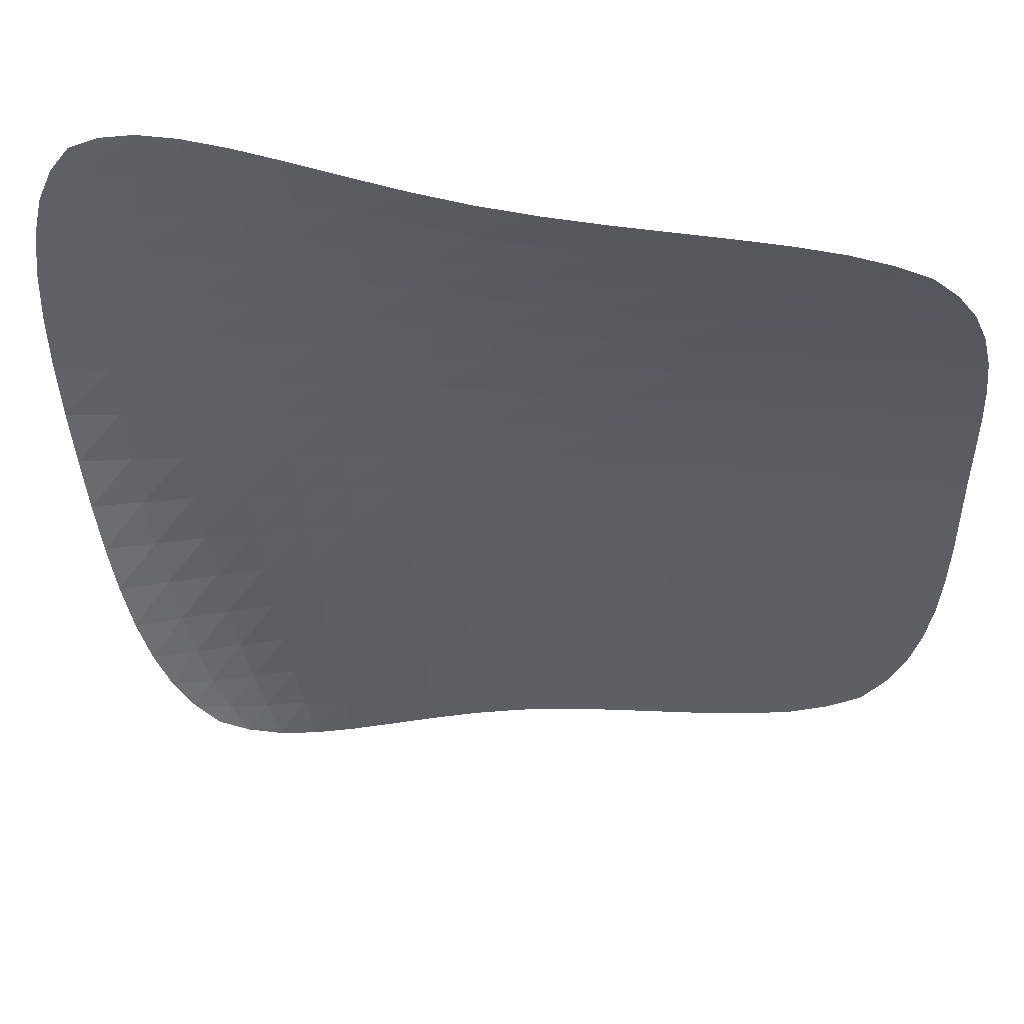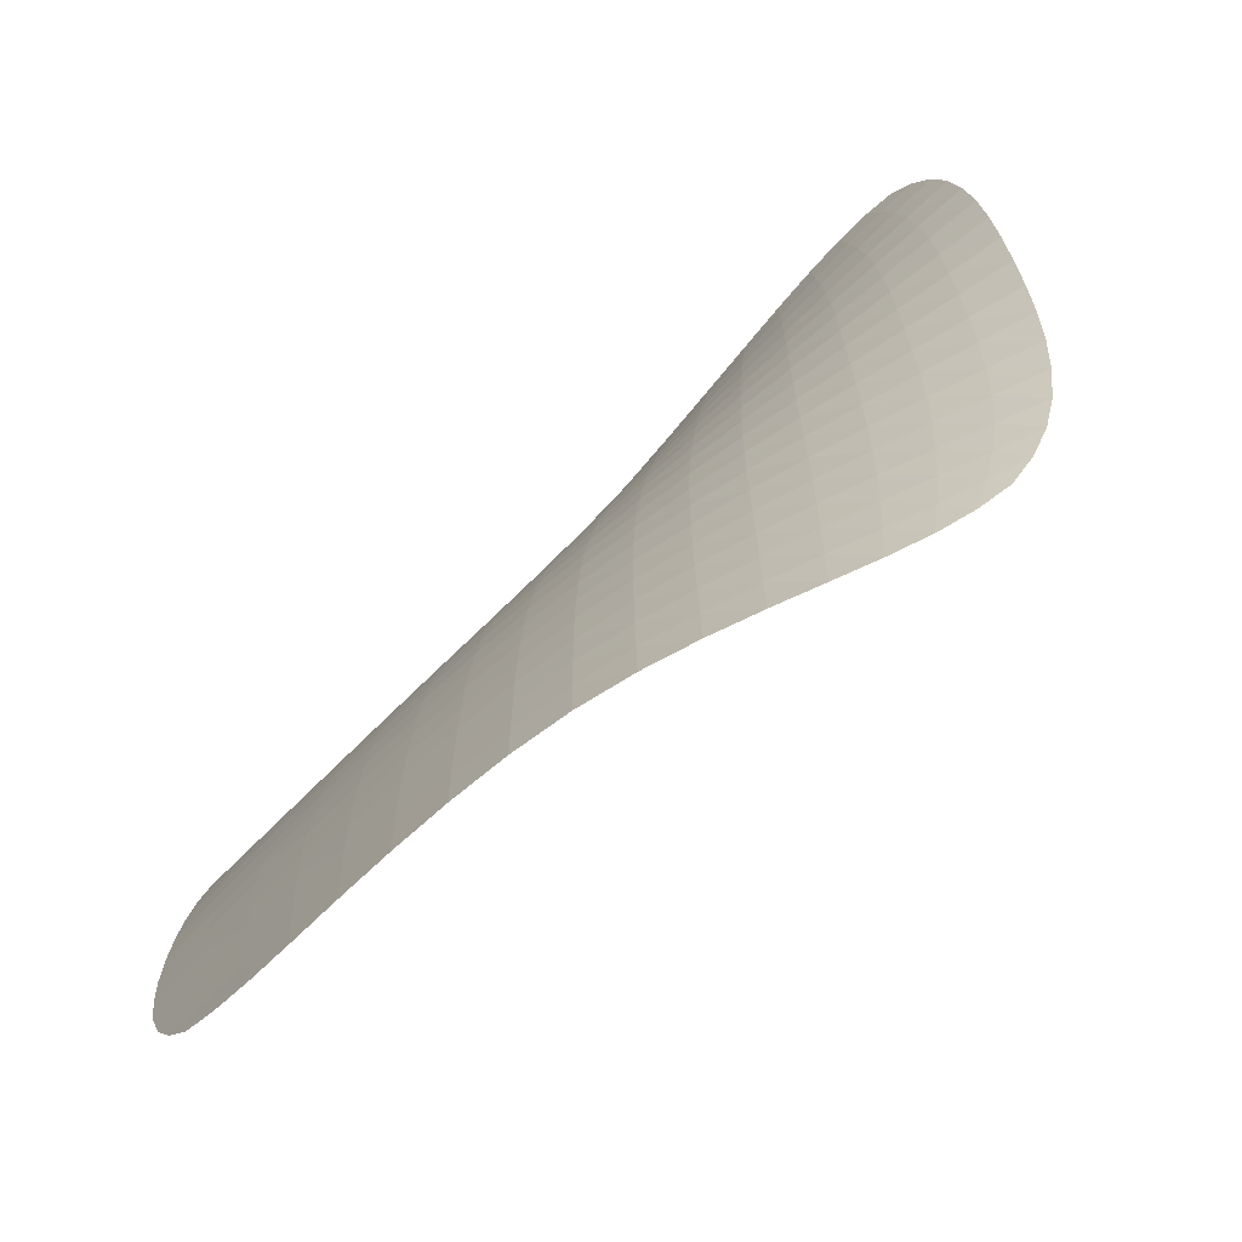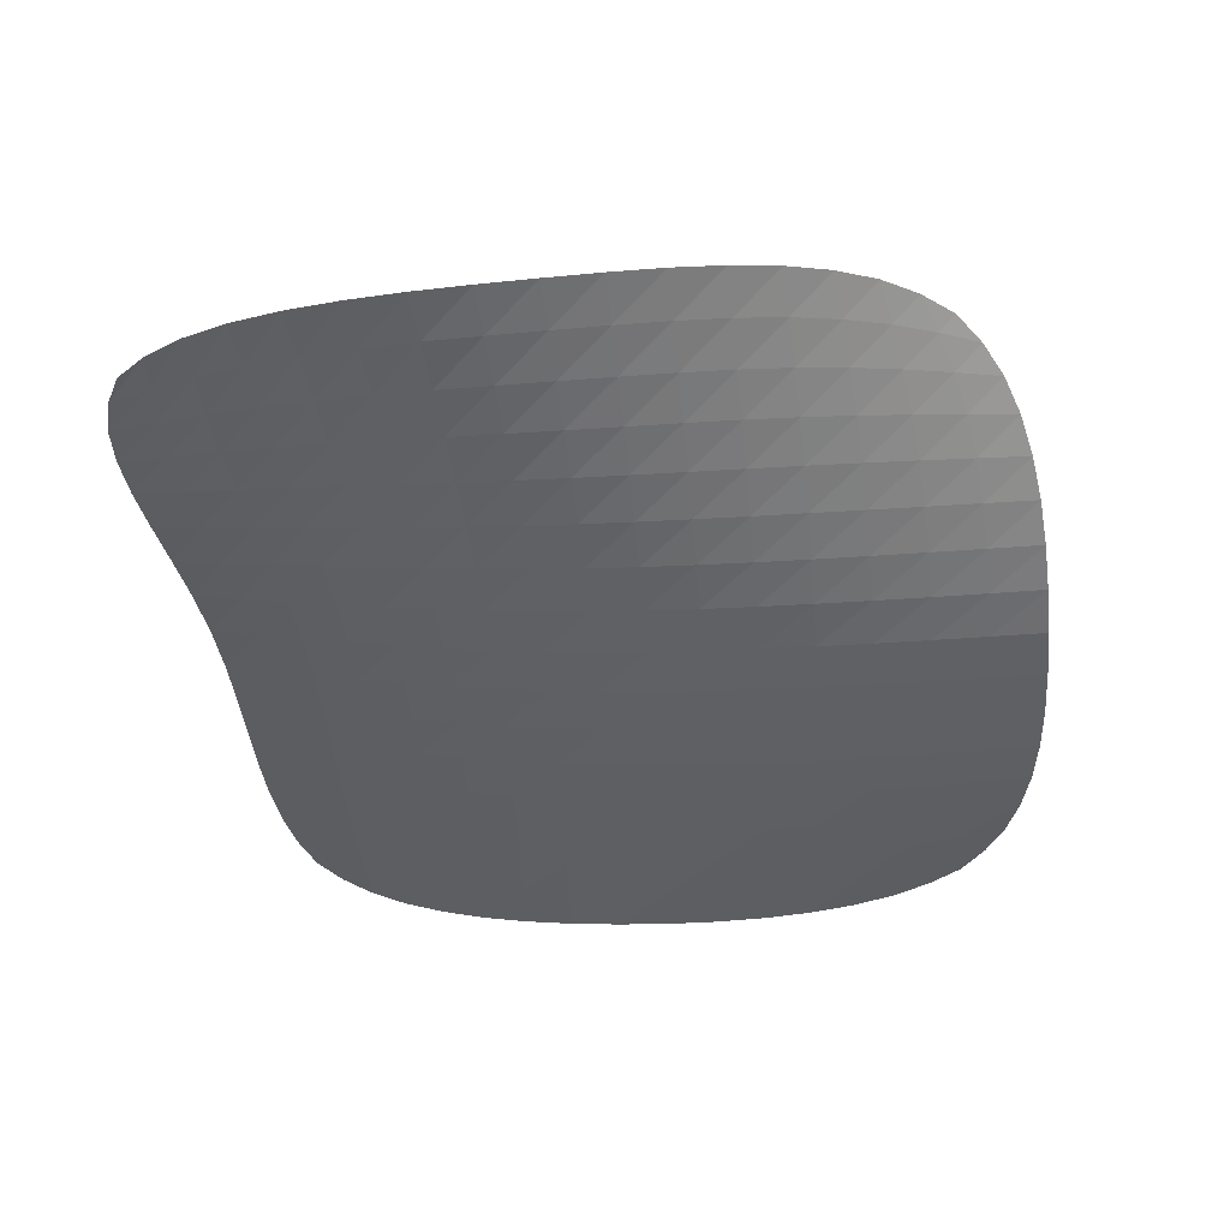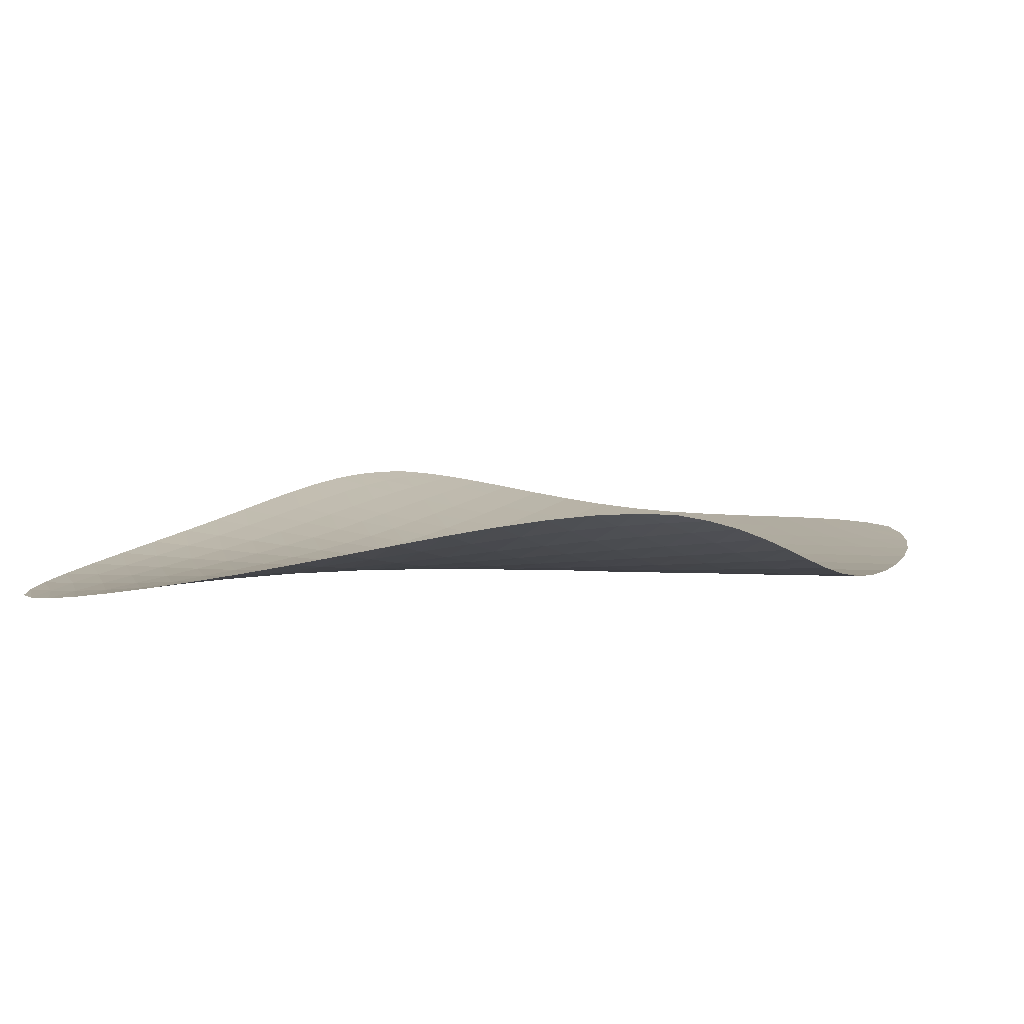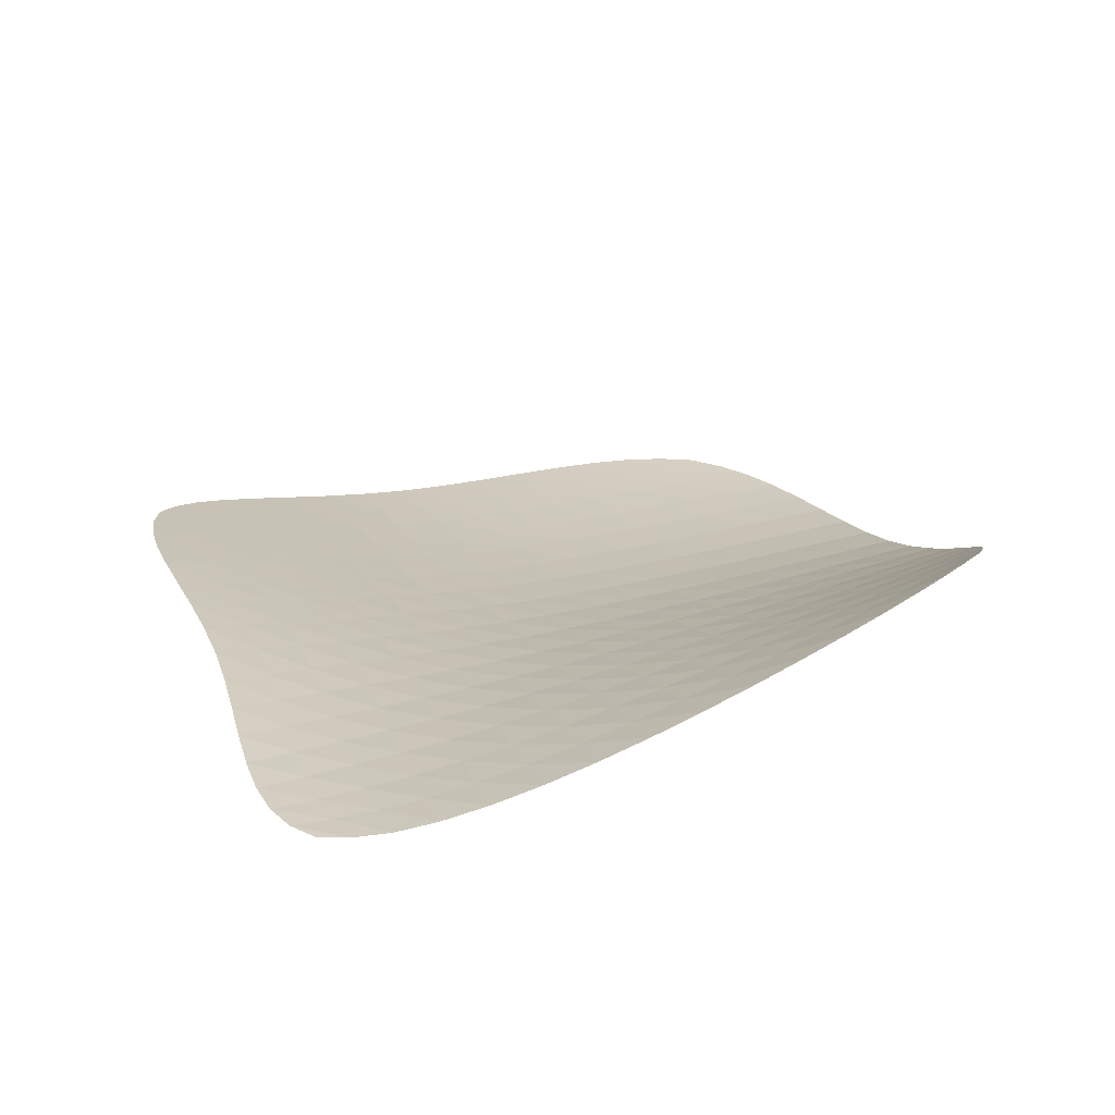
<metadata>
{"format":"obj","ext":"obj","renderer":"f3d","projection":"perspective","resolution":1024,"background":"white","views":[{"elev":51.9,"azim":-174.2,"up":"+Z"},{"elev":-78.0,"azim":43.5,"up":"+Z"},{"elev":-41.0,"azim":93.8,"up":"+Y"},{"elev":9.3,"azim":115.8,"up":"+Y"},{"elev":20.8,"azim":67.4,"up":"+Y"}]}
</metadata>
<code>
o Grid
v -0.8442 0.139 0.6833
v 0.03993 0.1155 0.7673
v 0.8317 0.05237 0.781
v -1.015 0.04774 -0.02523
v -0.01296 0.05573 -0.03935
v 0.8924 0.2003 -0.003329
v -0.8766 0.07474 -0.8361
v -0.05581 0.09235 -0.9875
v 0.6363 0.3287 -0.7892
v -1.013 0.05382 0.08887
v -1.01 0.06337 0.1989
v -1.004 0.07542 0.3033
v -0.9927 0.08897 0.4002
v -0.9729 0.103 0.4881
v -0.9426 0.1166 0.5653
v -0.8995 0.1287 0.63
v -0.7662 0.1448 0.7163
v -0.6761 0.148 0.7391
v -0.5734 0.1483 0.7519
v -0.4608 0.146 0.7576
v -0.3406 0.1413 0.7591
v -0.2154 0.1344 0.7592
v -0.08772 0.1257 0.761
v 0.03301 0.1051 0.6708
v 0.02612 0.0949 0.5739
v 0.01929 0.08531 0.4762
v 0.01254 0.07657 0.3772
v 0.005919 0.06896 0.2766
v -0.00056 0.06276 0.1739
v -0.006862 0.05825 0.06873
v -0.1332 0.04772 -0.04016
v -0.2555 0.04252 -0.03993
v -0.3795 0.03972 -0.03883
v -0.5049 0.03893 -0.03699
v -0.6314 0.03973 -0.03456
v -0.7587 0.04173 -0.0317
v -0.8866 0.04454 -0.02854
v 0.1652 0.104 0.7798
v 0.2862 0.09202 0.7962
v 0.4013 0.08029 0.8129
v 0.5088 0.06962 0.8263
v 0.607 0.06079 0.8331
v 0.6942 0.05458 0.8295
v 0.7688 0.05179 0.8122
v 0.8738 0.05938 0.723
v 0.9044 0.07005 0.6505
v 0.9227 0.08471 0.5628
v 0.9304 0.1029 0.4628
v 0.9294 0.124 0.3534
v 0.9215 0.1476 0.2373
v 0.9086 0.1732 0.1174
v 0.7822 0.178 -0.009374
v 0.6717 0.1562 -0.01527
v 0.5607 0.1351 -0.02088
v 0.4488 0.1152 -0.02604
v 0.3357 0.09694 -0.03062
v 0.2213 0.08067 -0.03446
v 0.1052 0.0668 -0.03742
v -0.9278 0.07258 -0.7635
v -0.9668 0.06853 -0.6802
v -0.993 0.06299 -0.5858
v -1.009 0.05695 -0.4824
v -1.016 0.05142 -0.3724
v -1.018 0.04737 -0.2581
v -1.017 0.04582 -0.1416
v -0.01883 0.05536 -0.1506
v -0.02449 0.05697 -0.2648
v -0.02998 0.06028 -0.3814
v -0.03533 0.065 -0.5001
v -0.04055 0.07085 -0.6205
v -0.04569 0.07755 -0.7421
v -0.05076 0.08481 -0.8646
v -0.1696 0.0757 -0.9913
v -0.2857 0.06619 -0.9922
v -0.4015 0.0623 -0.9882
v -0.5139 0.06253 -0.9777
v -0.6201 0.06534 -0.9588
v -0.7174 0.06923 -0.9296
v -0.8029 0.07267 -0.8885
v 0.8744 0.2283 -0.1224
v 0.8541 0.2557 -0.2382
v 0.8307 0.2811 -0.3494
v 0.8032 0.3031 -0.4545
v 0.7708 0.3202 -0.5522
v 0.7325 0.3308 -0.6411
v 0.6875 0.3335 -0.7198
v 0.574 0.31 -0.8419
v 0.5051 0.2847 -0.8852
v 0.4284 0.2533 -0.9186
v 0.3445 0.2185 -0.9435
v 0.2537 0.1825 -0.9614
v 0.1564 0.1479 -0.9737
v 0.05313 0.117 -0.9819
v -0.8003 0.1308 0.6451
v -0.6964 0.1318 0.6565
v -0.5858 0.1312 0.663
v -0.4688 0.1289 0.6653
v -0.3466 0.1249 0.6651
v -0.2209 0.1194 0.6644
v -0.09371 0.1127 0.6655
v -0.8296 0.1164 0.5691
v -0.7149 0.1157 0.5719
v -0.5974 0.1144 0.5729
v -0.4765 0.1121 0.5723
v -0.3524 0.1088 0.5705
v -0.2263 0.1047 0.569
v -0.09968 0.1 0.5696
v -0.8518 0.1016 0.4858
v -0.7302 0.09995 0.4834
v -0.6075 0.09812 0.4807
v -0.4835 0.09597 0.4778
v -0.3579 0.09346 0.4747
v -0.2317 0.09073 0.4727
v -0.1056 0.08796 0.4728
v -0.8672 0.08686 0.3951
v -0.7415 0.08478 0.3901
v -0.6157 0.08277 0.3853
v -0.4895 0.08087 0.381
v -0.3631 0.07914 0.3773
v -0.2368 0.07772 0.3749
v -0.1114 0.07681 0.3746
v -0.8767 0.07299 0.2972
v -0.749 0.0707 0.2914
v -0.6215 0.06871 0.286
v -0.4943 0.06715 0.2813
v -0.3676 0.0662 0.2775
v -0.2417 0.06605 0.2751
v -0.1171 0.0669 0.2747
v -0.8819 0.06075 0.1932
v -0.7535 0.05836 0.1877
v -0.6256 0.05645 0.1827
v -0.4982 0.05527 0.1784
v -0.3718 0.05505 0.1751
v -0.2465 0.05605 0.173
v -0.1226 0.05854 0.1725
v -0.8846 0.05098 0.08425
v -0.7563 0.04847 0.07983
v -0.6286 0.0466 0.07581
v -0.5016 0.0457 0.07238
v -0.3757 0.04609 0.06975
v -0.2511 0.0481 0.06813
v -0.128 0.05204 0.06772
v 0.1574 0.09666 0.6816
v 0.2783 0.08805 0.6961
v 0.3943 0.07981 0.7114
v 0.5042 0.07249 0.7249
v 0.6071 0.06661 0.7339
v 0.7025 0.06251 0.7367
v 0.7906 0.06029 0.7324
v 0.1497 0.08956 0.583
v 0.2703 0.08433 0.5956
v 0.3871 0.07958 0.6095
v 0.4993 0.07566 0.6228
v 0.6065 0.07284 0.6337
v 0.709 0.07112 0.6417
v 0.8077 0.07033 0.6469
v 0.1421 0.08297 0.4837
v 0.2623 0.0811 0.4944
v 0.3797 0.07986 0.5068
v 0.4937 0.07941 0.5196
v 0.6043 0.07986 0.5315
v 0.7121 0.08104 0.5425
v 0.8179 0.08274 0.5529
v 0.1345 0.07716 0.3833
v 0.2542 0.07861 0.3921
v 0.3718 0.08091 0.4028
v 0.487 0.08406 0.4145
v 0.5999 0.08802 0.4265
v 0.7111 0.09261 0.4386
v 0.821 0.09763 0.4507
v 0.127 0.07239 0.2813
v 0.2461 0.0771 0.2883
v 0.3633 0.08297 0.2972
v 0.4789 0.08986 0.3073
v 0.5929 0.09761 0.3182
v 0.7057 0.106 0.3296
v 0.8177 0.1149 0.3414
v 0.1195 0.0689 0.1774
v 0.2378 0.07679 0.1828
v 0.3544 0.08621 0.1897
v 0.4696 0.09692 0.1979
v 0.5836 0.1087 0.207
v 0.6968 0.1212 0.2167
v 0.8093 0.1343 0.2269
v 0.1123 0.06695 0.0713
v 0.2295 0.07791 0.0753
v 0.3452 0.09082 0.0805
v 0.4595 0.1053 0.08671
v 0.5727 0.1212 0.0937
v 0.6851 0.138 0.1013
v 0.797 0.1554 0.1093
v -0.8892 0.04199 -0.1439
v -0.7615 0.03863 -0.1461
v -0.6344 0.03623 -0.148
v -0.5082 0.03527 -0.1496
v -0.3833 0.03622 -0.1508
v -0.2599 0.03957 -0.1514
v -0.1383 0.04579 -0.1514
v -0.891 0.04275 -0.2601
v -0.7638 0.03868 -0.262
v -0.6372 0.03572 -0.2637
v -0.5115 0.03441 -0.265
v -0.387 0.03532 -0.2658
v -0.2641 0.039 -0.266
v -0.1431 0.04603 -0.2657
v -0.8903 0.04599 -0.3754
v -0.7644 0.04118 -0.3782
v -0.639 0.03761 -0.3805
v -0.5142 0.03587 -0.3822
v -0.3905 0.0366 -0.3831
v -0.2681 0.04046 -0.3832
v -0.1478 0.04813 -0.3827
v -0.8854 0.05086 -0.488
v -0.7621 0.04542 -0.4931
v -0.639 0.0413 -0.4975
v -0.516 0.03916 -0.5006
v -0.3935 0.03967 -0.5023
v -0.272 0.04361 -0.5026
v -0.1523 0.05179 -0.5018
v -0.8746 0.05654 -0.5961
v -0.7559 0.05074 -0.6057
v -0.6367 0.04627 -0.6137
v -0.5167 0.04382 -0.6195
v -0.396 0.04412 -0.6227
v -0.2756 0.04809 -0.6235
v -0.1568 0.05668 -0.6226
v -0.857 0.06234 -0.6988
v -0.7459 0.05668 -0.7157
v -0.6323 0.05214 -0.7292
v -0.5163 0.04949 -0.7387
v -0.3981 0.04961 -0.744
v -0.2791 0.05357 -0.7457
v -0.1611 0.0625 -0.7448
v -0.8323 0.06773 -0.7957
v -0.7325 0.0629 -0.8233
v -0.6266 0.0586 -0.8441
v -0.5152 0.05584 -0.8582
v -0.3998 0.05578 -0.866
v -0.2824 0.05971 -0.8687
v -0.1653 0.06895 -0.8678
v 0.09824 0.06861 -0.149
v 0.2132 0.08521 -0.1466
v 0.3262 0.1047 -0.1436
v 0.4377 0.1265 -0.14
v 0.548 0.1503 -0.136
v 0.6573 0.1755 -0.1317
v 0.766 0.2016 -0.1271
v 0.0915 0.07222 -0.2632
v 0.2051 0.09136 -0.261
v 0.3166 0.1138 -0.2582
v 0.4263 0.139 -0.2549
v 0.5345 0.1663 -0.2511
v 0.6417 0.1952 -0.247
v 0.7481 0.2252 -0.2427
v 0.0849 0.07736 -0.3796
v 0.197 0.09885 -0.3771
v 0.3067 0.124 -0.374
v 0.4142 0.1521 -0.3702
v 0.5199 0.1825 -0.3656
v 0.6243 0.2144 -0.3605
v 0.7277 0.2475 -0.355
v 0.07841 0.08377 -0.4978
v 0.189 0.1074 -0.4947
v 0.2966 0.135 -0.4907
v 0.4015 0.1655 -0.4854
v 0.5041 0.1982 -0.4789
v 0.6048 0.2323 -0.4713
v 0.7043 0.2675 -0.4631
v 0.07201 0.09119 -0.6176
v 0.1809 0.1168 -0.6135
v 0.2861 0.1465 -0.6079
v 0.388 0.1789 -0.6003
v 0.4866 0.213 -0.5905
v 0.5828 0.2482 -0.5788
v 0.6772 0.284 -0.5658
v 0.06568 0.09937 -0.7384
v 0.1727 0.1268 -0.7331
v 0.2755 0.1583 -0.7255
v 0.3738 0.1921 -0.7149
v 0.468 0.227 -0.7007
v 0.5585 0.2619 -0.6832
v 0.6462 0.2965 -0.6629
v 0.0594 0.1081 -0.86
v 0.1646 0.1372 -0.8533
v 0.2646 0.1703 -0.8434
v 0.3593 0.2053 -0.8293
v 0.4484 0.2403 -0.8099
v 0.5323 0.2738 -0.7849
v 0.6114 0.3047 -0.7542
f 94 95 102 101
f 95 96 103 102
f 96 97 104 103
f 97 98 105 104
f 98 99 106 105
f 99 100 107 106
f 101 102 109 108
f 102 103 110 109
f 103 104 111 110
f 104 105 112 111
f 105 106 113 112
f 106 107 114 113
f 108 109 116 115
f 109 110 117 116
f 110 111 118 117
f 111 112 119 118
f 112 113 120 119
f 113 114 121 120
f 115 116 123 122
f 116 117 124 123
f 117 118 125 124
f 118 119 126 125
f 119 120 127 126
f 120 121 128 127
f 122 123 130 129
f 123 124 131 130
f 124 125 132 131
f 125 126 133 132
f 126 127 134 133
f 127 128 135 134
f 129 130 137 136
f 130 131 138 137
f 131 132 139 138
f 132 133 140 139
f 133 134 141 140
f 134 135 142 141
f 1 17 94 16
f 17 18 95 94
f 18 19 96 95
f 19 20 97 96
f 20 21 98 97
f 21 22 99 98
f 22 23 100 99
f 23 2 24 100
f 100 24 25 107
f 107 25 26 114
f 114 26 27 121
f 121 27 28 128
f 128 28 29 135
f 135 29 30 142
f 142 30 5 31
f 141 142 31 32
f 140 141 32 33
f 139 140 33 34
f 138 139 34 35
f 137 138 35 36
f 136 137 36 37
f 10 136 37 4
f 11 129 136 10
f 12 122 129 11
f 13 115 122 12
f 14 108 115 13
f 15 101 108 14
f 16 94 101 15
f 143 144 151 150
f 144 145 152 151
f 145 146 153 152
f 146 147 154 153
f 147 148 155 154
f 148 149 156 155
f 150 151 158 157
f 151 152 159 158
f 152 153 160 159
f 153 154 161 160
f 154 155 162 161
f 155 156 163 162
f 157 158 165 164
f 158 159 166 165
f 159 160 167 166
f 160 161 168 167
f 161 162 169 168
f 162 163 170 169
f 164 165 172 171
f 165 166 173 172
f 166 167 174 173
f 167 168 175 174
f 168 169 176 175
f 169 170 177 176
f 171 172 179 178
f 172 173 180 179
f 173 174 181 180
f 174 175 182 181
f 175 176 183 182
f 176 177 184 183
f 178 179 186 185
f 179 180 187 186
f 180 181 188 187
f 181 182 189 188
f 182 183 190 189
f 183 184 191 190
f 2 38 143 24
f 38 39 144 143
f 39 40 145 144
f 40 41 146 145
f 41 42 147 146
f 42 43 148 147
f 43 44 149 148
f 44 3 45 149
f 149 45 46 156
f 156 46 47 163
f 163 47 48 170
f 170 48 49 177
f 177 49 50 184
f 184 50 51 191
f 191 51 6 52
f 190 191 52 53
f 189 190 53 54
f 188 189 54 55
f 187 188 55 56
f 186 187 56 57
f 185 186 57 58
f 30 185 58 5
f 29 178 185 30
f 28 171 178 29
f 27 164 171 28
f 26 157 164 27
f 25 150 157 26
f 24 143 150 25
f 192 193 200 199
f 193 194 201 200
f 194 195 202 201
f 195 196 203 202
f 196 197 204 203
f 197 198 205 204
f 199 200 207 206
f 200 201 208 207
f 201 202 209 208
f 202 203 210 209
f 203 204 211 210
f 204 205 212 211
f 206 207 214 213
f 207 208 215 214
f 208 209 216 215
f 209 210 217 216
f 210 211 218 217
f 211 212 219 218
f 213 214 221 220
f 214 215 222 221
f 215 216 223 222
f 216 217 224 223
f 217 218 225 224
f 218 219 226 225
f 220 221 228 227
f 221 222 229 228
f 222 223 230 229
f 223 224 231 230
f 224 225 232 231
f 225 226 233 232
f 227 228 235 234
f 228 229 236 235
f 229 230 237 236
f 230 231 238 237
f 231 232 239 238
f 232 233 240 239
f 4 37 192 65
f 37 36 193 192
f 36 35 194 193
f 35 34 195 194
f 34 33 196 195
f 33 32 197 196
f 32 31 198 197
f 31 5 66 198
f 198 66 67 205
f 205 67 68 212
f 212 68 69 219
f 219 69 70 226
f 226 70 71 233
f 233 71 72 240
f 240 72 8 73
f 239 240 73 74
f 238 239 74 75
f 237 238 75 76
f 236 237 76 77
f 235 236 77 78
f 234 235 78 79
f 59 234 79 7
f 60 227 234 59
f 61 220 227 60
f 62 213 220 61
f 63 206 213 62
f 64 199 206 63
f 65 192 199 64
f 241 242 249 248
f 242 243 250 249
f 243 244 251 250
f 244 245 252 251
f 245 246 253 252
f 246 247 254 253
f 248 249 256 255
f 249 250 257 256
f 250 251 258 257
f 251 252 259 258
f 252 253 260 259
f 253 254 261 260
f 255 256 263 262
f 256 257 264 263
f 257 258 265 264
f 258 259 266 265
f 259 260 267 266
f 260 261 268 267
f 262 263 270 269
f 263 264 271 270
f 264 265 272 271
f 265 266 273 272
f 266 267 274 273
f 267 268 275 274
f 269 270 277 276
f 270 271 278 277
f 271 272 279 278
f 272 273 280 279
f 273 274 281 280
f 274 275 282 281
f 276 277 284 283
f 277 278 285 284
f 278 279 286 285
f 279 280 287 286
f 280 281 288 287
f 281 282 289 288
f 5 58 241 66
f 58 57 242 241
f 57 56 243 242
f 56 55 244 243
f 55 54 245 244
f 54 53 246 245
f 53 52 247 246
f 52 6 80 247
f 247 80 81 254
f 254 81 82 261
f 261 82 83 268
f 268 83 84 275
f 275 84 85 282
f 282 85 86 289
f 289 86 9 87
f 288 289 87 88
f 287 288 88 89
f 286 287 89 90
f 285 286 90 91
f 284 285 91 92
f 283 284 92 93
f 72 283 93 8
f 71 276 283 72
f 70 269 276 71
f 69 262 269 70
f 68 255 262 69
f 67 248 255 68
f 66 241 248 67

</code>
